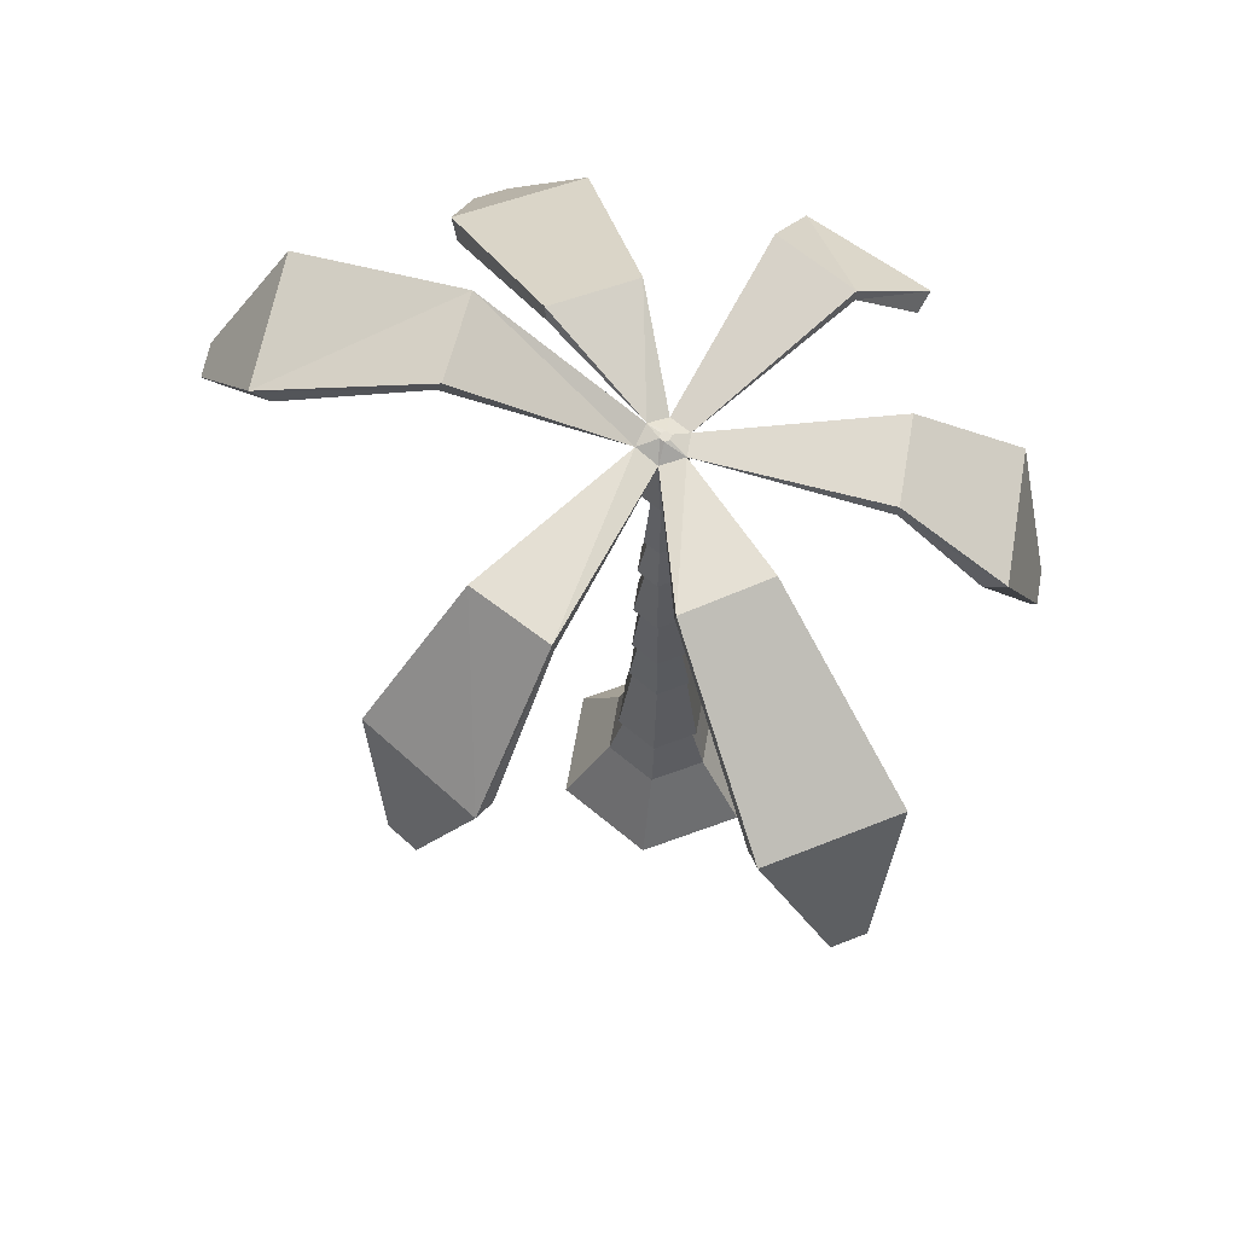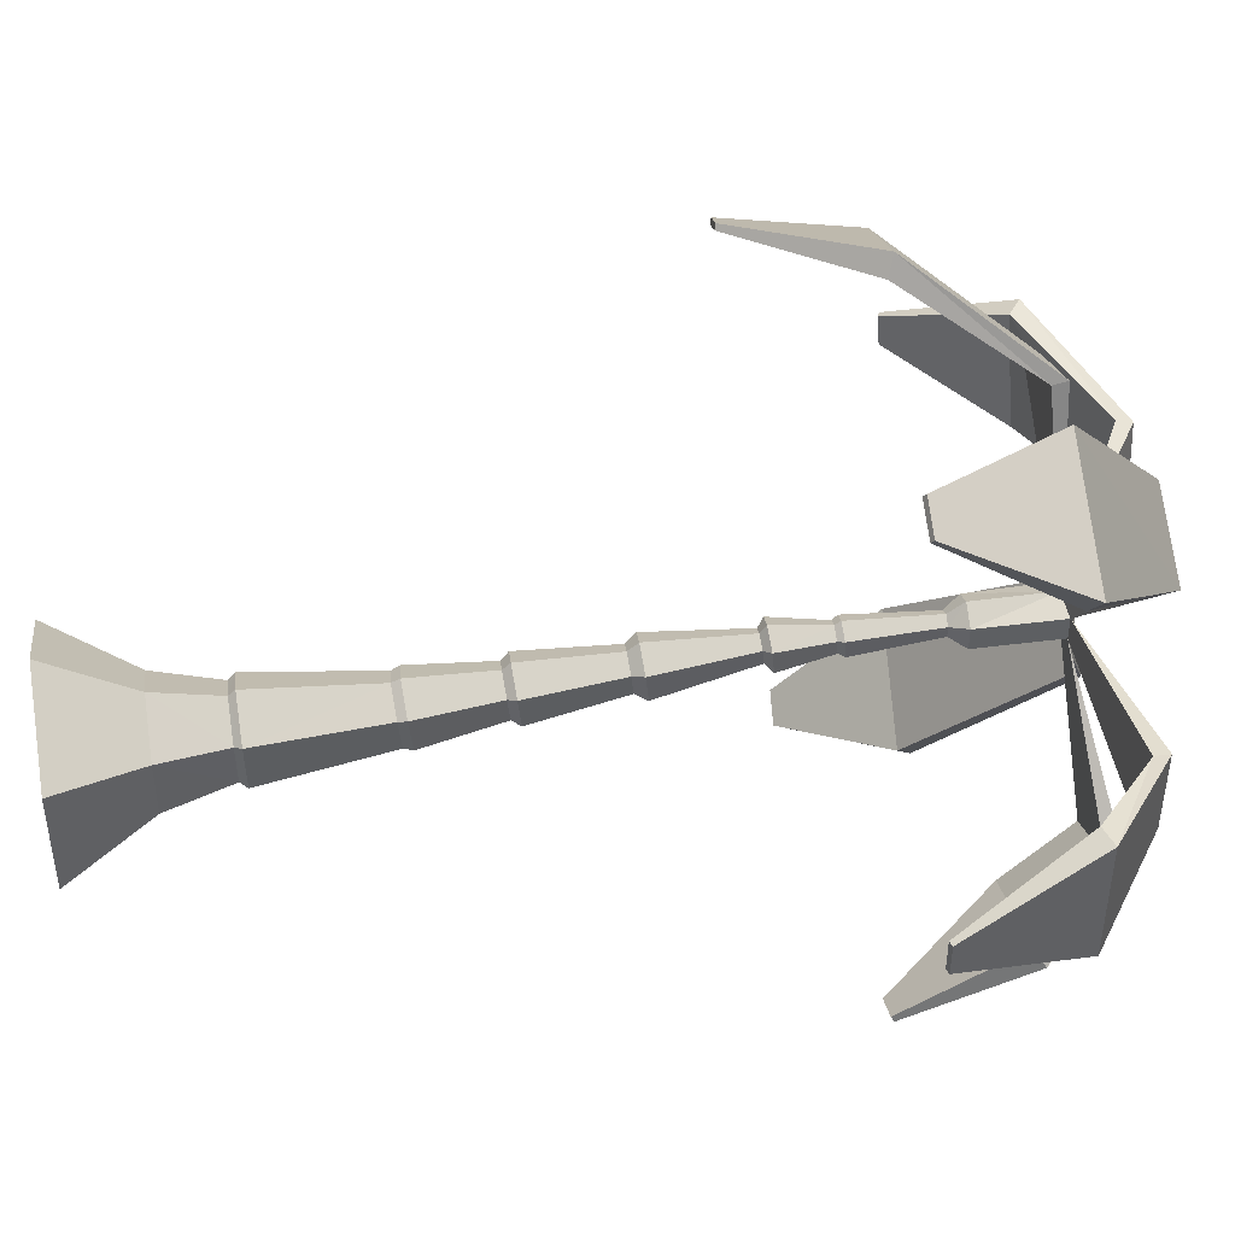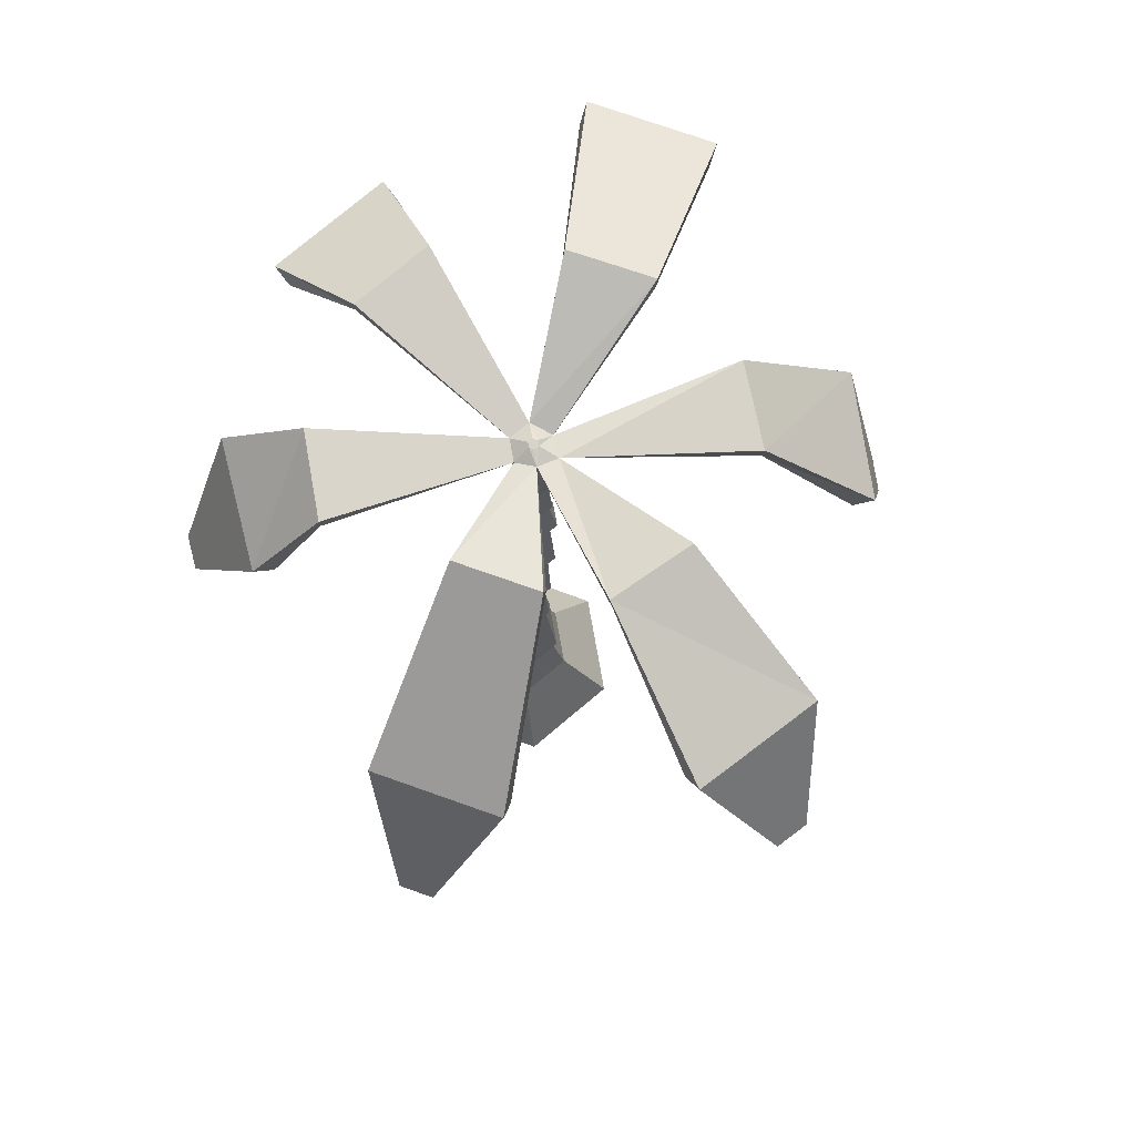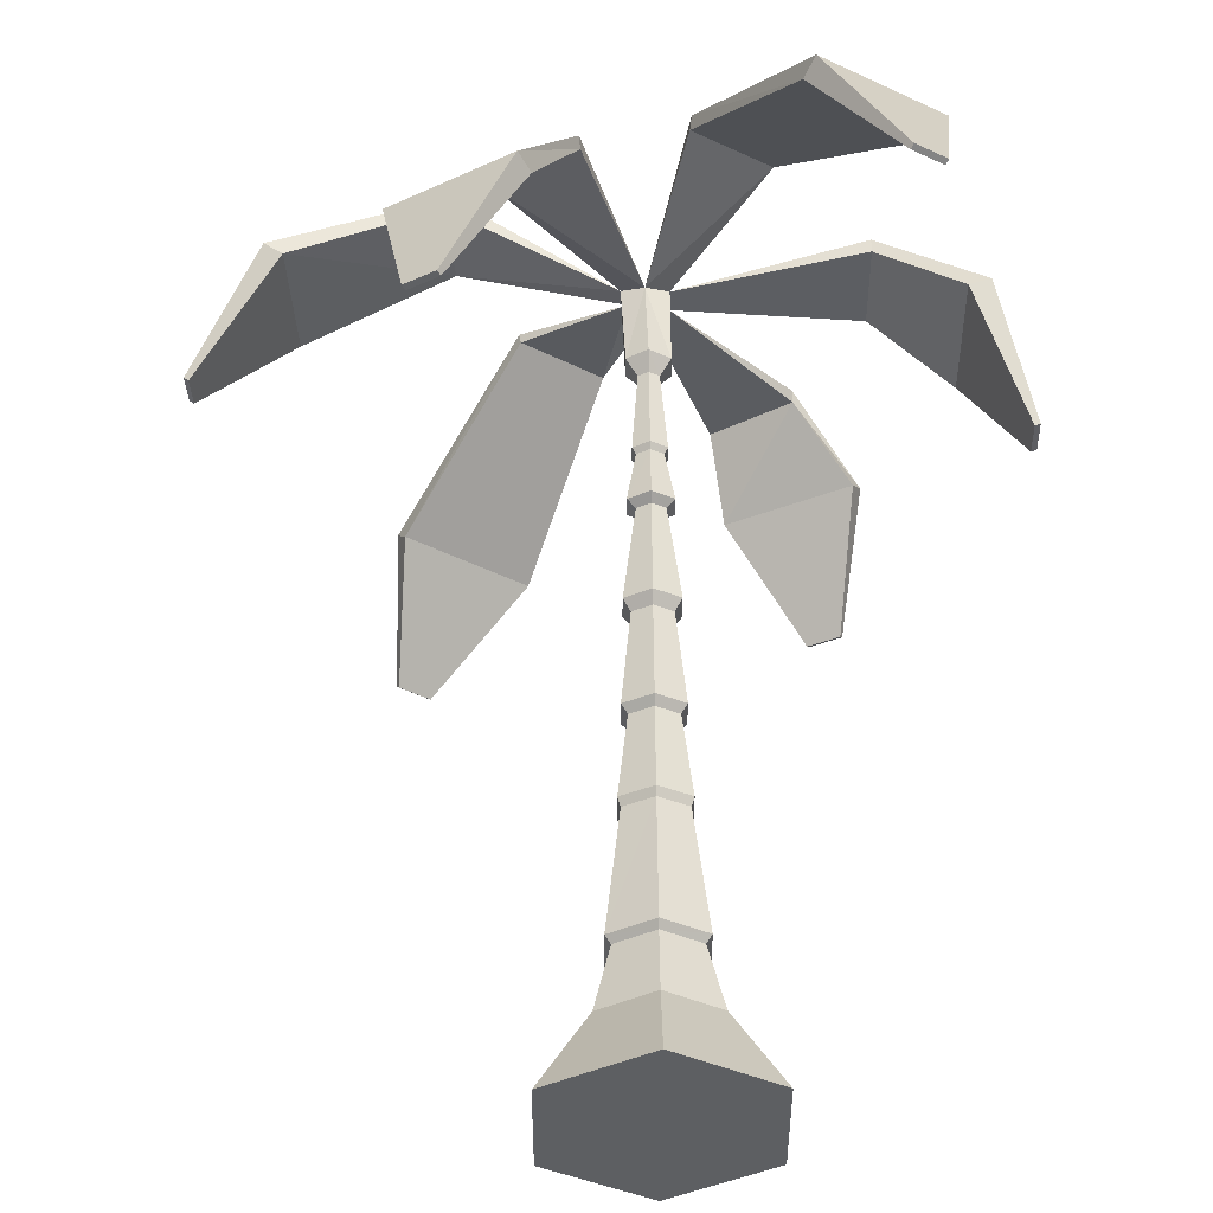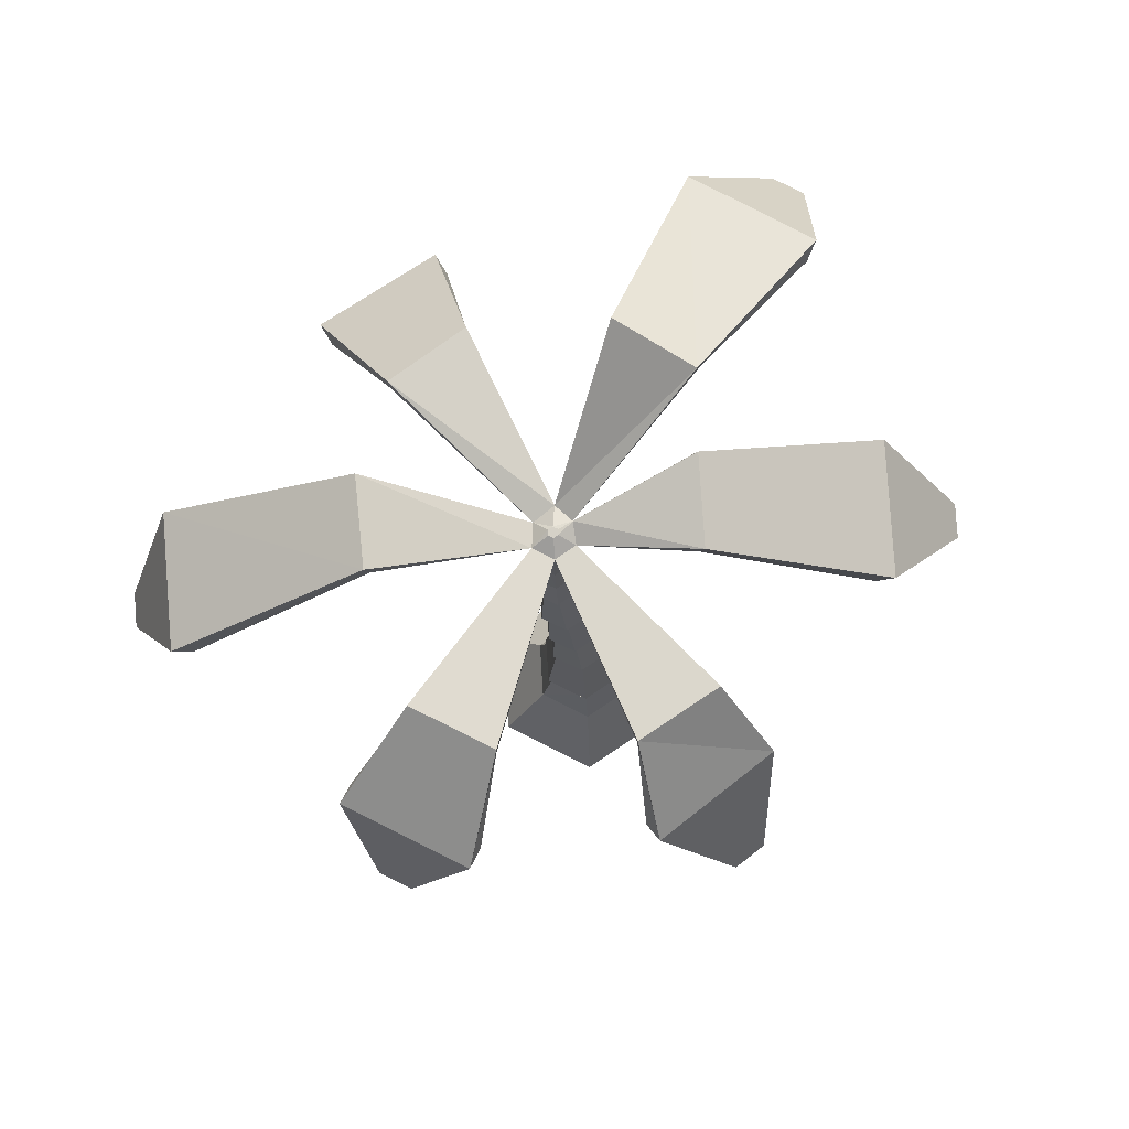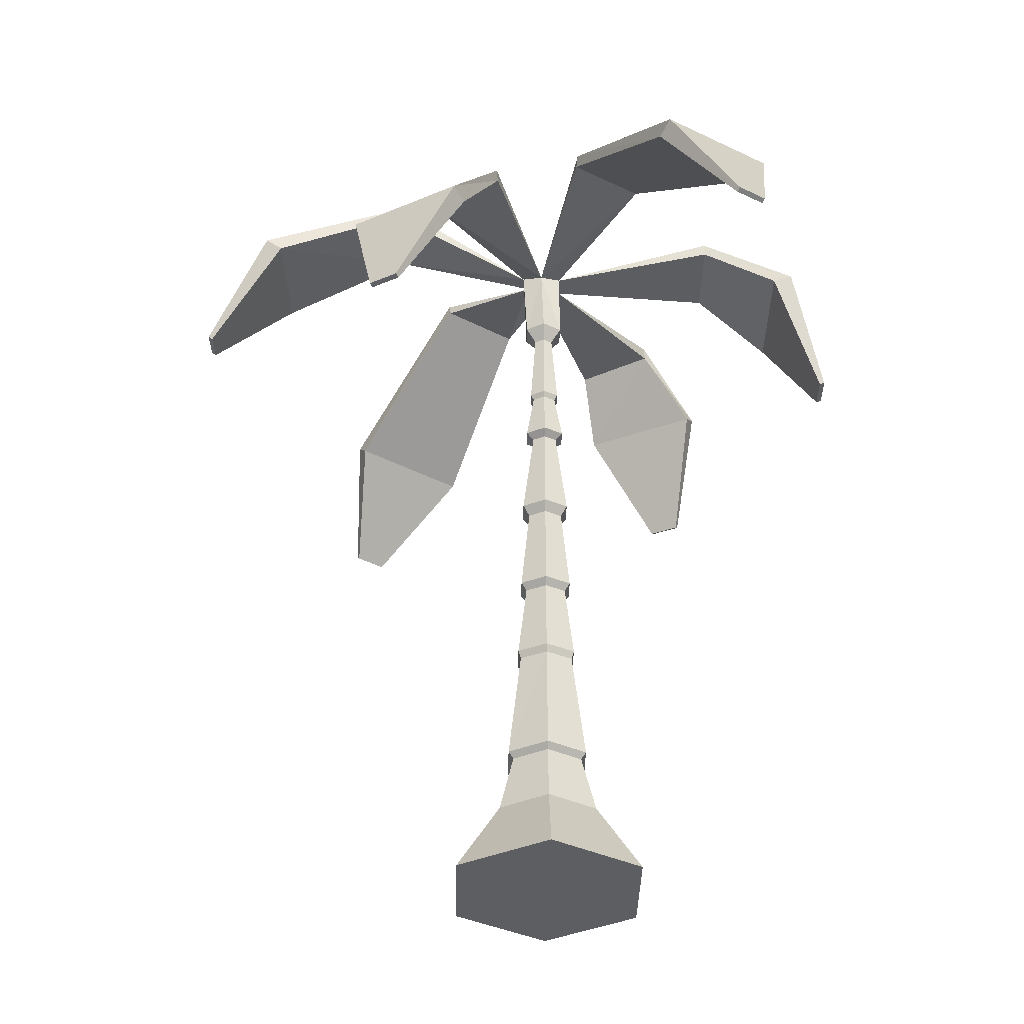
<metadata>
{"format":"obj","ext":"obj","renderer":"f3d","projection":"perspective","resolution":1024,"background":"white","views":[{"elev":66.0,"azim":9.8,"up":"+Y"},{"elev":46.5,"azim":81.6,"up":"+Z"},{"elev":76.3,"azim":-130.1,"up":"+Y"},{"elev":50.5,"azim":-0.3,"up":"+Z"},{"elev":79.7,"azim":116.4,"up":"+Y"},{"elev":-37.6,"azim":-1.1,"up":"+Y"}]}
</metadata>
<code>
o Cylinder
v 0 -0.1414 -0
v -0 2.663 0.0495
v 0 -0.1414 -0.3748
v 0 0.1414 -0.2
v 0.3246 -0.1414 -0.1874
v 0.1732 0.1414 -0.1
v 0.3246 -0.1414 0.1874
v 0.1732 0.1414 0.1
v -0 -0.1414 0.3748
v -0 0.1414 0.2
v -0.3246 -0.1414 0.1874
v -0.1732 0.1414 0.1
v -0.3246 -0.1414 -0.1874
v -0.1732 0.1414 -0.1
v -0 0.8186 -0.08764
v 0.09542 0.8133 -0.03281
v 0.09542 0.8026 0.07687
v -0 0.7973 0.1317
v -0.09542 0.8026 0.07687
v -0.09542 0.8133 -0.03281
v -0 1.819 0.06888
v 0.04405 1.816 0.0942
v 0.04405 1.811 0.1448
v -0 1.809 0.1701
v -0.04405 1.811 0.1448
v -0.04405 1.816 0.0942
v -0.05992 2.683 0.09086
v -0 2.33 0.09126
v 0.03287 2.33 0.1102
v 0.03287 2.33 0.1482
v -0 2.33 0.1672
v -0.03287 2.33 0.1482
v -0.03287 2.33 0.1102
v 0.06833 2.663 0.08895
v 0.06833 2.663 0.1679
v -0.007585 2.648 0.2014
v -0.08085 2.67 0.1642
v -0.06833 2.383 0.08964
v -0.06833 2.383 0.1685
v -0 2.383 0.208
v 0.06833 2.383 0.1685
v 0.06833 2.383 0.08964
v -0 2.383 0.05018
v -0 2.693 0.1102
v 0.6786 2.771 -0.02064
v -0.01565 2.693 0.1193
v 0.01565 2.693 0.1193
v 0.01565 2.693 0.1373
v -0 2.693 0.1464
v -0.01565 2.693 0.1373
v -0 2.693 0.1283
v 0.6786 2.772 0.2774
v 0.6786 2.72 -0.02064
v 0.6786 2.721 0.2774
v 1.018 2.531 -0.09427
v 1.019 2.531 0.3511
v 0.9465 2.505 -0.09427
v 0.9476 2.506 0.3511
v 1.142 2.096 0.07155
v 1.142 2.097 0.1852
v 1.124 2.09 0.07155
v 1.124 2.09 0.1852
v -0 0.3586 0.1501
v 0.21 2.771 -0.5355
v -0 0.3645 -0.1355
v 0.4681 2.772 -0.3864
v 0.21 2.72 -0.5355
v 0.4681 2.721 -0.3864
v 0.2826 2.524 -0.7685
v 0.6837 2.521 -0.5751
v 0.2537 2.486 -0.7096
v 0.6549 2.483 -0.5163
v 0.5172 2.119 -0.8802
v 0.6197 2.118 -0.8308
v 0.5099 2.11 -0.8651
v 0.6123 2.109 -0.8158
v -0.3976 2.807 -0.1636
v 0.1238 0.363 -0.06412
v -0.14 2.794 -0.313
v -0.3913 2.758 -0.1485
v -0.1337 2.746 -0.2979
v -0.7883 2.401 -0.6563
v -0.4036 2.382 -0.88
v -0.7609 2.352 -0.6049
v -0.3763 2.334 -0.8286
v -0.7928 2.031 -0.9636
v -0.6946 2.026 -1.021
v -0.7859 2.018 -0.9505
v -0.6877 2.014 -1.008
v -0.6041 3.007 0.2353
v 0.1238 0.36 0.07867
v -0.5764 3.016 -0.06134
v -0.6228 2.96 0.2323
v -0.5951 2.969 -0.06433
v -1.167 2.803 0.243
v -1.147 2.841 -0.2002
v -1.106 2.758 0.2422
v -1.085 2.796 -0.2011
v -1.403 2.439 0.03474
v -1.397 2.449 -0.07842
v -1.387 2.428 0.03453
v -1.382 2.437 -0.07863
v -0.2032 2.663 0.8031
v -0.1238 0.363 -0.06412
v -0.4663 2.662 0.6629
v -0.1994 2.612 0.7964
v -0.4625 2.612 0.6563
v -0.3674 2.198 1.171
v -0.7455 2.219 0.9364
v -0.3294 2.178 1.108
v -0.7075 2.199 0.8737
v -0.573 1.764 1.149
v -0.6695 1.769 1.089
v -0.5633 1.759 1.133
v -0.6598 1.764 1.073
v 0.3789 2.839 0.572
v -0.1238 0.36 0.07867
v 0.1269 2.827 0.7307
v 0.3727 2.79 0.5584
v 0.1206 2.779 0.7171
v 0.8291 2.473 1.045
v 0.4484 2.464 1.276
v 0.7943 2.44 0.9859
v 0.4136 2.431 1.217
v 0.782 2.051 1.271
v 0.6848 2.049 1.33
v 0.7731 2.043 1.256
v 0.6759 2.04 1.315
v 0.1414 0.3871 -0.07348
v -0 0.3812 0.1711
v -0.1414 0.3871 -0.07348
v -0 0.389 -0.155
v 0.1414 0.3832 0.08959
v -0.1414 0.3832 0.08959
v -0.1047 0.8306 0.08494
v -0.1047 0.8423 -0.03535
v -0 0.8481 -0.0955
v 0.1047 0.8423 -0.03535
v -0 0.8248 0.1451
v 0.1047 0.8306 0.08494
v -0.07322 1.104 0.09323
v -0.07322 1.113 0.009083
v -0 1.117 -0.03299
v 0.07322 1.113 0.009083
v 0.07322 1.104 0.09323
v -0 1.1 0.1353
v -0.09259 1.131 0.107
v -0.09259 1.141 0.000619
v -0 1.146 -0.05259
v 0.09259 1.141 0.000619
v 0.09259 1.131 0.107
v -0 1.126 0.1602
v -0.06174 1.446 0.1197
v -0.06174 1.453 0.04877
v -0 1.457 0.01329
v 0.06174 1.453 0.04877
v 0.06174 1.446 0.1197
v -0 1.443 0.1552
v -0.08477 1.482 0.1366
v -0.08477 1.492 0.03915
v -0 1.497 -0.009567
v 0.08477 1.492 0.03915
v 0.08477 1.482 0.1366
v -0 1.478 0.1853
v -0 1.845 0.03976
v 0.06977 1.841 0.07986
v 0.06977 1.833 0.1601
v -0 1.83 0.2001
v -0.06977 1.841 0.07986
v -0.06977 1.833 0.1601
v -0 2.023 0.07554
v 0.04158 2.022 0.09947
v 0.04158 2.018 0.1473
v -0 2.016 0.1712
v -0.04158 2.018 0.1473
v -0.04158 2.022 0.09947
v -0 2.044 0.06294
v 0.05286 2.042 0.09336
v 0.05286 2.038 0.1542
v -0 2.036 0.1846
v -0.05286 2.038 0.1542
v -0.05286 2.042 0.09336
f 1 3 5
f 133 17 18
f 4 6 5
f 1 5 7
f 132 15 16
f 5 6 8
f 1 7 9
f 132 131 20
f 7 8 10
f 1 9 11
f 129 16 17
f 10 12 11
f 1 11 13
f 131 134 19
f 12 14 13
f 1 13 3
f 134 130 18
f 14 4 3
f 164 24 25
f 160 159 25
f 160 26 21
f 162 161 21
f 162 22 23
f 164 163 23
f 177 182 33
f 177 28 29
f 178 29 30
f 179 30 31
f 181 180 31
f 182 181 32
f 30 41 40
f 32 31 40
f 32 39 38
f 28 33 38
f 28 43 42
f 30 29 42
f 2 44 47
f 35 48 49
f 34 47 48
f 27 37 50
f 43 2 34
f 41 35 36
f 36 49 50
f 51 48 47
f 27 46 44
f 39 40 36
f 38 27 2
f 38 39 37
f 41 42 34
f 51 44 46
f 51 49 48
f 51 47 44
f 51 46 50
f 51 50 49
f 35 52 45
f 45 52 56
f 53 54 35
f 52 35 54
f 45 53 34
f 55 59 61
f 53 45 55
f 53 57 58
f 54 58 56
f 59 60 62
f 58 57 61
f 58 62 60
f 55 56 60
f 66 64 2
f 66 70 69
f 68 34 2
f 34 68 66
f 64 67 2
f 69 73 75
f 67 64 69
f 68 67 71
f 68 72 70
f 73 74 76
f 72 71 75
f 72 76 74
f 69 70 74
f 79 77 27
f 79 83 82
f 81 2 27
f 77 80 27
f 81 79 2
f 82 86 88
f 77 82 84
f 80 84 85
f 79 81 85
f 86 87 89
f 85 84 88
f 85 89 87
f 82 83 87
f 92 90 37
f 92 96 95
f 94 27 37
f 94 92 27
f 90 93 37
f 95 99 101
f 93 90 95
f 94 93 97
f 94 98 96
f 99 100 102
f 98 97 101
f 98 102 100
f 95 96 100
f 37 105 103
f 105 109 108
f 107 37 36
f 103 106 36
f 107 105 37
f 108 112 114
f 106 103 108
f 107 106 110
f 107 111 109
f 112 113 115
f 111 110 114
f 111 115 113
f 108 109 113
f 118 120 36
f 116 118 122
f 116 119 120
f 119 116 35
f 121 125 127
f 116 121 123
f 119 123 124
f 118 120 124
f 125 126 128
f 124 123 127
f 124 128 126
f 121 122 126
f 118 36 35
f 36 120 119
f 10 63 117
f 12 117 104
f 8 6 78
f 14 104 65
f 6 4 65
f 10 8 91
f 63 130 134
f 117 134 131
f 91 78 129
f 104 131 132
f 78 65 132
f 63 91 133
f 17 140 139
f 16 138 140
f 16 15 137
f 20 136 137
f 20 19 135
f 18 139 135
f 139 140 145
f 138 144 145
f 138 137 143
f 136 142 143
f 136 135 141
f 139 146 141
f 145 151 152
f 144 150 151
f 144 143 149
f 142 148 149
f 142 141 147
f 146 152 147
f 152 151 157
f 150 156 157
f 150 149 155
f 148 154 155
f 148 147 153
f 152 158 153
f 158 157 163
f 156 162 163
f 156 155 161
f 154 160 161
f 154 153 159
f 158 164 159
f 26 25 170
f 25 24 168
f 23 167 168
f 22 166 167
f 21 165 166
f 21 26 169
f 169 170 175
f 170 168 174
f 167 173 174
f 166 172 173
f 165 171 172
f 165 169 176
f 176 175 181
f 175 174 180
f 173 179 180
f 172 178 179
f 171 177 178
f 171 176 182
f 130 133 18
f 3 4 5
f 129 132 16
f 7 5 8
f 15 132 20
f 9 7 10
f 133 129 17
f 9 10 11
f 20 131 19
f 11 12 13
f 19 134 18
f 13 14 3
f 159 164 25
f 26 160 25
f 161 160 21
f 22 162 21
f 163 162 23
f 24 164 23
f 28 177 33
f 178 177 29
f 179 178 30
f 180 179 31
f 32 181 31
f 33 182 32
f 31 30 40
f 39 32 40
f 33 32 38
f 43 28 38
f 29 28 42
f 41 30 42
f 34 2 47
f 36 35 49
f 35 34 48
f 46 27 50
f 42 43 34
f 40 41 36
f 37 36 50
f 2 27 44
f 37 39 36
f 43 38 2
f 27 38 37
f 35 41 34
f 34 35 45
f 55 45 56
f 34 53 35
f 57 55 61
f 57 53 55
f 54 53 58
f 52 54 56
f 61 59 62
f 62 58 61
f 56 58 60
f 59 55 60
f 34 66 2
f 64 66 69
f 67 68 2
f 71 69 75
f 71 67 69
f 72 68 71
f 66 68 70
f 75 73 76
f 76 72 75
f 70 72 74
f 73 69 74
f 2 79 27
f 77 79 82
f 80 81 27
f 84 82 88
f 80 77 84
f 81 80 85
f 83 79 85
f 88 86 89
f 89 85 88
f 83 85 87
f 86 82 87
f 27 92 37
f 90 92 95
f 93 94 37
f 97 95 101
f 97 93 95
f 98 94 97
f 92 94 96
f 101 99 102
f 102 98 101
f 96 98 100
f 99 95 100
f 36 37 103
f 103 105 108
f 106 107 36
f 110 108 114
f 110 106 108
f 111 107 110
f 105 107 109
f 114 112 115
f 115 111 114
f 109 111 113
f 112 108 113
f 121 116 122
f 118 116 120
f 123 121 127
f 119 116 123
f 120 119 124
f 122 118 124
f 127 125 128
f 128 124 127
f 122 124 126
f 125 121 126
f 116 118 35
f 35 36 119
f 12 10 117
f 14 12 104
f 91 8 78
f 4 14 65
f 78 6 65
f 63 10 91
f 117 63 134
f 104 117 131
f 133 91 129
f 65 104 132
f 129 78 132
f 130 63 133
f 18 17 139
f 17 16 140
f 138 16 137
f 15 20 137
f 136 20 135
f 19 18 135
f 146 139 145
f 140 138 145
f 144 138 143
f 137 136 143
f 142 136 141
f 135 139 141
f 146 145 152
f 145 144 151
f 150 144 149
f 143 142 149
f 148 142 147
f 141 146 147
f 158 152 157
f 151 150 157
f 156 150 155
f 149 148 155
f 154 148 153
f 147 152 153
f 164 158 163
f 157 156 163
f 162 156 161
f 155 154 161
f 160 154 159
f 153 158 159
f 169 26 170
f 170 25 168
f 24 23 168
f 23 22 167
f 22 21 166
f 165 21 169
f 176 169 175
f 175 170 174
f 168 167 174
f 167 166 173
f 166 165 172
f 171 165 176
f 182 176 181
f 181 175 180
f 174 173 180
f 173 172 179
f 172 171 178
f 177 171 182

</code>
